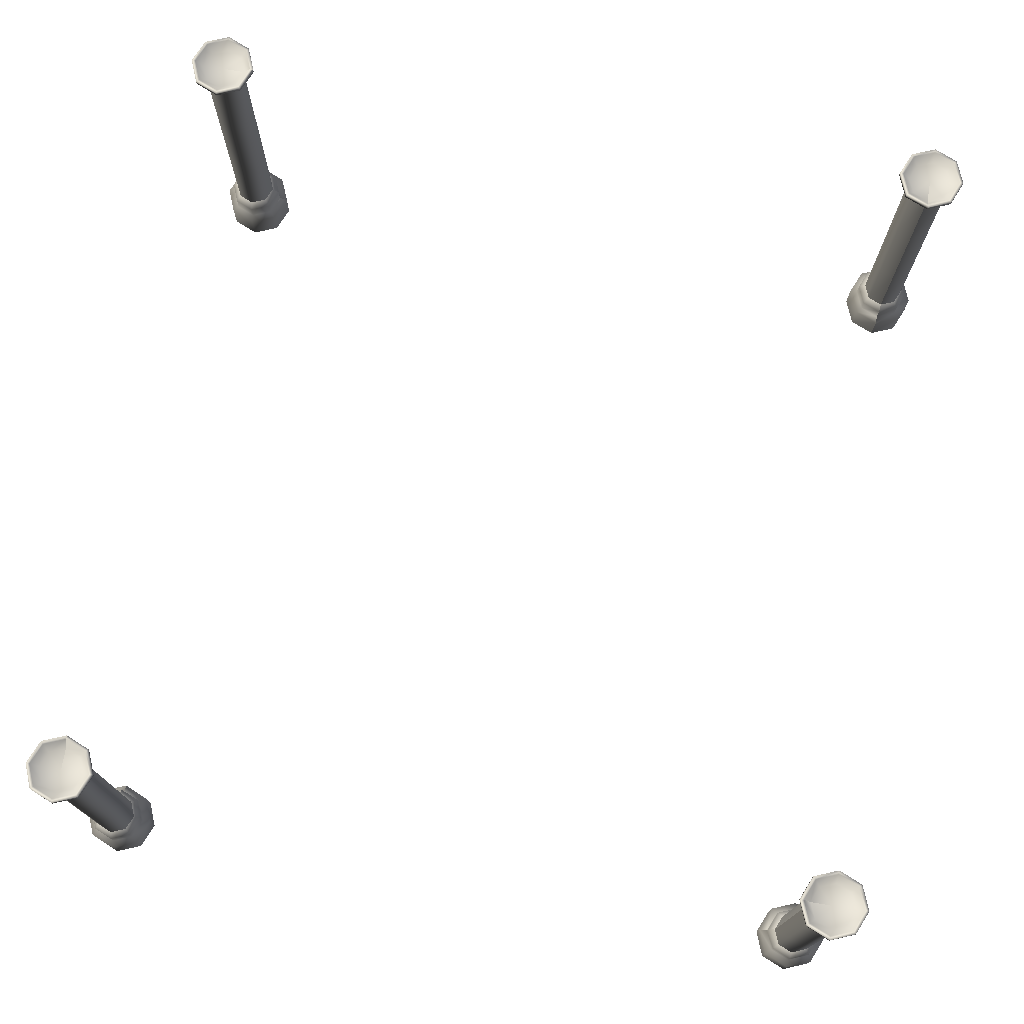
<metadata>
{"format":"obj","ext":"obj","renderer":"f3d","projection":"perspective","resolution":1024,"background":"white","views":[{"elev":74.3,"azim":-80.1,"up":"+Y"}]}
</metadata>
<code>
g zhu2
v -18.45 0.0001297 -0.005513
v -13.05 74.91 13.04
v -18.45 74.91 -0.005513
v -13.05 0.0001297 13.04
v -0.006001 74.91 18.45
v -0.006001 0.0001297 18.45
v -0.006001 0.0001297 18.45
v 13.04 74.91 13.05
v -0.006001 74.91 18.45
v 13.04 0.0001297 13.05
v 18.45 74.91 0.005635
v 18.45 0.0001297 0.005635
v 13.05 74.91 -13.04
v 13.05 0.0001297 -13.04
v 0.005147 74.91 -18.45
v 0.005147 0.0001297 -18.45
v -13.05 74.91 -13.05
v -13.05 0.0001297 -13.05
v -13.05 173.3 13.04
v -18.45 173.3 -0.005513
v -0.006001 173.3 18.45
v 13.04 173.3 13.05
v -0.006001 173.3 18.45
v 18.45 173.3 0.005635
v 13.05 173.3 -13.04
v 0.005147 173.3 -18.45
v -13.05 173.3 -13.05
v -13.05 257.4 13.04
v -18.45 257.4 -0.005513
v -0.006001 257.4 18.45
v 13.04 257.4 13.05
v -0.006001 257.4 18.45
v 18.45 257.4 0.005635
v 13.05 257.4 -13.04
v 0.005147 257.4 -18.45
v -13.05 257.4 -13.05
v -0.0004271 263.1 6.089e-05
v -19.1 263.1 -0.005709
v -13.51 263.1 13.5
v -0.006197 263.1 19.1
v -0.006197 263.1 19.1
v 13.5 263.1 13.51
v 19.1 263.1 0.005831
v 13.51 263.1 -13.5
v 0.005343 263.1 -19.1
v -13.5 263.1 -13.51
v -18.45 257.4 -0.005513
v -13.05 257.4 13.04
v -20.55 266.5 20.54
v -29.06 266.5 -0.008716
v -0.006001 257.4 18.45
v -0.009204 266.5 29.06
v -0.006001 257.4 18.45
v 13.04 257.4 13.05
v 20.54 266.5 20.55
v -0.009204 266.5 29.06
v 18.45 257.4 0.005635
v 29.06 266.5 0.008838
v 13.05 257.4 -13.04
v 20.55 266.5 -20.54
v 0.005147 257.4 -18.45
v 0.00835 266.5 -29.06
v -13.05 257.4 -13.05
v -20.54 266.5 -20.55
v -20.55 270.7 20.54
v -29.06 270.7 -0.008716
v -0.009204 270.7 29.06
v 20.54 270.7 20.55
v -0.009204 270.7 29.06
v 29.06 270.7 0.008838
v 20.55 270.7 -20.54
v 0.00835 270.7 -29.06
v -20.54 270.7 -20.55
v -18.18 270.8 18.17
v -25.7 270.8 -0.007703
v -0.008191 270.8 25.7
v 18.17 270.8 18.18
v -0.008191 270.8 25.7
v 25.7 270.8 0.007825
v 18.18 270.8 -18.17
v 0.007337 270.8 -25.7
v -18.17 270.8 -18.18
v -13.05 0.0001297 13.04
v -18.45 0.0001297 -0.005513
v -23.97 -6.3 -0.00718
v -16.96 -6.3 16.95
v -0.006001 0.0001297 18.45
v -0.007668 -6.3 23.97
v 13.04 0.0001297 13.05
v -0.006001 0.0001297 18.45
v -0.007668 -6.3 23.97
v 16.95 -6.3 16.96
v 18.45 0.0001297 0.005635
v 23.97 -6.3 0.007302
v 13.05 0.0001297 -13.04
v 16.96 -6.3 -16.95
v 0.005147 0.0001297 -18.45
v 0.006814 -6.3 -23.97
v -13.05 0.0001297 -13.05
v -16.95 -6.3 -16.96
v -23.97 -20.8 -0.00718
v -16.96 -20.8 16.95
v -0.007668 -20.8 23.97
v -0.007668 -20.8 23.97
v 16.95 -20.8 16.96
v 23.97 -20.8 0.007302
v 16.96 -20.8 -16.95
v 0.006814 -20.8 -23.97
v -16.95 -20.8 -16.96
v -30.57 -22.5 -0.009174
v -21.63 -22.5 21.61
v -0.009662 -22.5 30.57
v -0.009662 -22.5 30.57
v 21.61 -22.5 21.62
v 30.57 -22.5 0.009295
v 21.62 -22.5 -21.61
v 0.008807 -22.5 -30.57
v -21.61 -22.5 -21.62
v -30.57 -51.3 -0.009174
v -21.63 -51.3 21.61
v -0.009662 -51.3 30.57
v -0.009662 -51.3 30.57
v 21.61 -51.3 21.62
v 30.57 -51.3 0.009295
v 21.62 -51.3 -21.61
v 0.008807 -51.3 -30.57
v -21.61 -51.3 -21.62
v -0.194 0.0001297 640.9
v -13.24 74.91 646.3
v -0.194 74.91 640.9
v -13.24 0.0001297 646.3
v -18.65 74.91 659.3
v -18.65 0.0001297 659.3
v -18.65 0.0001297 659.3
v -13.25 74.91 672.4
v -18.65 74.91 659.3
v -13.25 0.0001297 672.4
v -0.2052 74.91 677.8
v -0.2052 0.0001297 677.8
v 12.85 74.91 672.4
v 12.85 0.0001297 672.4
v 18.25 74.91 659.3
v 18.25 0.0001297 659.3
v 12.85 74.91 646.3
v 12.85 0.0001297 646.3
v -13.24 173.3 646.3
v -0.194 173.3 640.9
v -18.65 173.3 659.3
v -13.25 173.3 672.4
v -18.65 173.3 659.3
v -0.2052 173.3 677.8
v 12.85 173.3 672.4
v 18.25 173.3 659.3
v 12.85 173.3 646.3
v -13.24 257.4 646.3
v -0.194 257.4 640.9
v -18.65 257.4 659.3
v -13.25 257.4 672.4
v -18.65 257.4 659.3
v -0.2052 257.4 677.8
v 12.85 257.4 672.4
v 18.25 257.4 659.3
v 12.85 257.4 646.3
v -0.1996 263.1 659.3
v -0.1938 263.1 640.2
v -13.7 263.1 645.8
v -19.3 263.1 659.3
v -19.3 263.1 659.3
v -13.71 263.1 672.8
v -0.2054 263.1 678.4
v 13.3 263.1 672.8
v 18.9 263.1 659.3
v 13.31 263.1 645.8
v -0.194 257.4 640.9
v -13.24 257.4 646.3
v -20.74 266.5 638.8
v -0.1908 266.5 630.3
v -18.65 257.4 659.3
v -29.26 266.5 659.3
v -18.65 257.4 659.3
v -13.25 257.4 672.4
v -20.75 266.5 679.9
v -29.26 266.5 659.3
v -0.2052 257.4 677.8
v -0.2084 266.5 688.4
v 12.85 257.4 672.4
v 20.34 266.5 679.9
v 18.25 257.4 659.3
v 28.86 266.5 659.3
v 12.85 257.4 646.3
v 20.35 266.5 638.8
v -20.74 270.7 638.8
v -0.1908 270.7 630.3
v -29.26 270.7 659.3
v -20.75 270.7 679.9
v -29.26 270.7 659.3
v -0.2084 270.7 688.4
v 20.34 270.7 679.9
v 28.86 270.7 659.3
v 20.35 270.7 638.8
v -18.37 270.8 641.2
v -0.1918 270.8 633.6
v -25.9 270.8 659.3
v -18.38 270.8 677.5
v -25.9 270.8 659.3
v -0.2074 270.8 685
v 17.97 270.8 677.5
v 25.5 270.8 659.3
v 17.98 270.8 641.2
v -13.24 0.0001297 646.3
v -0.194 0.0001297 640.9
v -0.1924 -6.3 635.4
v -17.15 -6.3 642.4
v -18.65 0.0001297 659.3
v -24.17 -6.3 659.3
v -13.25 0.0001297 672.4
v -18.65 0.0001297 659.3
v -24.17 -6.3 659.3
v -17.16 -6.3 676.3
v -0.2052 0.0001297 677.8
v -0.2068 -6.3 683.3
v 12.85 0.0001297 672.4
v 16.75 -6.3 676.3
v 18.25 0.0001297 659.3
v 23.77 -6.3 659.3
v 12.85 0.0001297 646.3
v 16.76 -6.3 642.4
v -0.1924 -20.8 635.4
v -17.15 -20.8 642.4
v -24.17 -20.8 659.3
v -24.17 -20.8 659.3
v -17.16 -20.8 676.3
v -0.2068 -20.8 683.3
v 16.75 -20.8 676.3
v 23.77 -20.8 659.3
v 16.76 -20.8 642.4
v -0.1904 -22.5 628.8
v -21.81 -22.5 637.7
v -30.77 -22.5 659.3
v -30.77 -22.5 659.3
v -21.82 -22.5 680.9
v -0.2088 -22.5 689.9
v 21.41 -22.5 681
v 30.37 -22.5 659.3
v 21.43 -22.5 637.7
v -0.1904 -51.3 628.8
v -21.81 -51.3 637.7
v -30.77 -51.3 659.3
v -30.77 -51.3 659.3
v -21.82 -51.3 680.9
v -0.2088 -51.3 689.9
v 21.41 -51.3 681
v 30.37 -51.3 659.3
v 21.43 -51.3 637.7
v -645.8 0.0001297 659.1
v -651.2 74.91 646.1
v -645.8 74.91 659.1
v -651.2 0.0001297 646.1
v -664.3 74.91 640.7
v -664.3 0.0001297 640.7
v -664.3 0.0001297 640.7
v -677.3 74.91 646.1
v -664.3 74.91 640.7
v -677.3 0.0001297 646.1
v -682.8 74.91 659.1
v -682.8 0.0001297 659.1
v -677.4 74.91 672.2
v -677.4 0.0001297 672.2
v -664.3 74.91 677.6
v -664.3 0.0001297 677.6
v -651.3 74.91 672.2
v -651.3 0.0001297 672.2
v -651.2 173.3 646.1
v -645.8 173.3 659.1
v -664.3 173.3 640.7
v -677.3 173.3 646.1
v -664.3 173.3 640.7
v -682.8 173.3 659.1
v -677.4 173.3 672.2
v -664.3 173.3 677.6
v -651.3 173.3 672.2
v -651.2 257.4 646.1
v -645.8 257.4 659.1
v -664.3 257.4 640.7
v -677.3 257.4 646.1
v -664.3 257.4 640.7
v -682.8 257.4 659.1
v -677.4 257.4 672.2
v -664.3 257.4 677.6
v -651.3 257.4 672.2
v -664.3 263.1 659.1
v -645.2 263.1 659.1
v -650.8 263.1 645.6
v -664.3 263.1 640
v -664.3 263.1 640
v -677.8 263.1 645.6
v -683.4 263.1 659.1
v -677.8 263.1 672.6
v -664.3 263.1 678.2
v -650.8 263.1 672.6
v -645.8 257.4 659.1
v -651.2 257.4 646.1
v -643.7 266.5 638.6
v -635.2 266.5 659.1
v -664.3 257.4 640.7
v -664.3 266.5 630.1
v -664.3 257.4 640.7
v -677.3 257.4 646.1
v -684.8 266.5 638.6
v -664.3 266.5 630.1
v -682.8 257.4 659.1
v -693.4 266.5 659.1
v -677.4 257.4 672.2
v -684.9 266.5 679.7
v -664.3 257.4 677.6
v -664.3 266.5 688.2
v -651.3 257.4 672.2
v -643.8 266.5 679.7
v -643.7 270.7 638.6
v -635.2 270.7 659.1
v -664.3 270.7 630.1
v -684.8 270.7 638.6
v -664.3 270.7 630.1
v -693.4 270.7 659.1
v -684.9 270.7 679.7
v -664.3 270.7 688.2
v -643.8 270.7 679.7
v -646.1 270.8 641
v -638.6 270.8 659.1
v -664.3 270.8 633.4
v -682.5 270.8 641
v -664.3 270.8 633.4
v -690 270.8 659.1
v -682.5 270.8 677.3
v -664.3 270.8 684.8
v -646.1 270.8 677.3
v -651.2 0.0001297 646.1
v -645.8 0.0001297 659.1
v -640.3 -6.3 659.1
v -647.3 -6.3 642.2
v -664.3 0.0001297 640.7
v -664.3 -6.3 635.2
v -677.3 0.0001297 646.1
v -664.3 0.0001297 640.7
v -664.3 -6.3 635.2
v -681.2 -6.3 642.2
v -682.8 0.0001297 659.1
v -688.3 -6.3 659.1
v -677.4 0.0001297 672.2
v -681.3 -6.3 676.1
v -664.3 0.0001297 677.6
v -664.3 -6.3 683.1
v -651.3 0.0001297 672.2
v -647.4 -6.3 676.1
v -640.3 -20.8 659.1
v -647.3 -20.8 642.2
v -664.3 -20.8 635.2
v -664.3 -20.8 635.2
v -681.2 -20.8 642.2
v -688.3 -20.8 659.1
v -681.3 -20.8 676.1
v -664.3 -20.8 683.1
v -647.4 -20.8 676.1
v -633.7 -22.5 659.1
v -642.7 -22.5 637.5
v -664.3 -22.5 628.6
v -664.3 -22.5 628.6
v -685.9 -22.5 637.5
v -694.9 -22.5 659.1
v -685.9 -22.5 680.7
v -664.3 -22.5 689.7
v -642.7 -22.5 680.8
v -633.7 -51.3 659.1
v -642.7 -51.3 637.5
v -664.3 -51.3 628.6
v -664.3 -51.3 628.6
v -685.9 -51.3 637.5
v -694.9 -51.3 659.1
v -685.9 -51.3 680.7
v -664.3 -51.3 689.7
v -642.7 -51.3 680.8
v -664.1 0.0001297 18.25
v -651.1 74.91 12.85
v -664.1 74.91 18.25
v -651.1 0.0001297 12.85
v -645.6 74.91 -0.1949
v -645.6 0.0001297 -0.1949
v -645.6 0.0001297 -0.1949
v -651.1 74.91 -13.25
v -645.6 74.91 -0.1949
v -651.1 0.0001297 -13.25
v -664.1 74.91 -18.65
v -664.1 0.0001297 -18.65
v -677.1 74.91 -13.25
v -677.1 0.0001297 -13.25
v -682.6 74.91 -0.2061
v -682.6 0.0001297 -0.2061
v -677.2 74.91 12.84
v -677.2 0.0001297 12.84
v -651.1 173.3 12.85
v -664.1 173.3 18.25
v -645.6 173.3 -0.1949
v -651.1 173.3 -13.25
v -645.6 173.3 -0.1949
v -664.1 173.3 -18.65
v -677.1 173.3 -13.25
v -682.6 173.3 -0.2061
v -677.2 173.3 12.84
v -651.1 257.4 12.85
v -664.1 257.4 18.25
v -645.6 257.4 -0.1949
v -651.1 257.4 -13.25
v -645.6 257.4 -0.1949
v -664.1 257.4 -18.65
v -677.1 257.4 -13.25
v -682.6 257.4 -0.2061
v -677.2 257.4 12.84
v -664.1 263.1 -0.2005
v -664.1 263.1 18.9
v -650.6 263.1 13.31
v -645 263.1 -0.1947
v -645 263.1 -0.1947
v -650.6 263.1 -13.7
v -664.1 263.1 -19.3
v -677.6 263.1 -13.71
v -683.2 263.1 -0.2063
v -677.6 263.1 13.3
v -664.1 257.4 18.25
v -651.1 257.4 12.85
v -643.6 266.5 20.35
v -664.1 266.5 28.86
v -645.6 257.4 -0.1949
v -635 266.5 -0.1917
v -645.6 257.4 -0.1949
v -651.1 257.4 -13.25
v -643.6 266.5 -20.74
v -635 266.5 -0.1917
v -664.1 257.4 -18.65
v -664.1 266.5 -29.26
v -677.1 257.4 -13.25
v -684.6 266.5 -20.75
v -682.6 257.4 -0.2061
v -693.2 266.5 -0.2093
v -677.2 257.4 12.84
v -684.7 266.5 20.34
v -643.6 270.7 20.35
v -664.1 270.7 28.86
v -635 270.7 -0.1917
v -643.6 270.7 -20.74
v -635 270.7 -0.1917
v -664.1 270.7 -29.26
v -684.6 270.7 -20.75
v -693.2 270.7 -0.2093
v -684.7 270.7 20.34
v -645.9 270.8 17.98
v -664.1 270.8 25.5
v -638.4 270.8 -0.1927
v -645.9 270.8 -18.37
v -638.4 270.8 -0.1927
v -664.1 270.8 -25.9
v -682.3 270.8 -18.38
v -689.8 270.8 -0.2083
v -682.3 270.8 17.97
v -651.1 0.0001297 12.85
v -664.1 0.0001297 18.25
v -664.1 -6.3 23.77
v -647.2 -6.3 16.76
v -645.6 0.0001297 -0.1949
v -640.1 -6.3 -0.1933
v -651.1 0.0001297 -13.25
v -645.6 0.0001297 -0.1949
v -640.1 -6.3 -0.1933
v -647.1 -6.3 -17.15
v -664.1 0.0001297 -18.65
v -664.1 -6.3 -24.17
v -677.1 0.0001297 -13.25
v -681 -6.3 -17.16
v -682.6 0.0001297 -0.2061
v -688.1 -6.3 -0.2077
v -677.2 0.0001297 12.84
v -681.1 -6.3 16.75
v -664.1 -20.8 23.77
v -647.2 -20.8 16.76
v -640.1 -20.8 -0.1933
v -640.1 -20.8 -0.1933
v -647.1 -20.8 -17.15
v -664.1 -20.8 -24.17
v -681 -20.8 -17.16
v -688.1 -20.8 -0.2077
v -681.1 -20.8 16.75
v -664.1 -22.5 30.37
v -642.5 -22.5 21.42
v -633.5 -22.5 -0.1913
v -633.5 -22.5 -0.1913
v -642.5 -22.5 -21.81
v -664.1 -22.5 -30.77
v -685.7 -22.5 -21.83
v -694.7 -22.5 -0.2097
v -685.7 -22.5 21.41
v -664.1 -51.3 30.37
v -642.5 -51.3 21.42
v -633.5 -51.3 -0.1913
v -633.5 -51.3 -0.1913
v -642.5 -51.3 -21.81
v -664.1 -51.3 -30.77
v -685.7 -51.3 -21.83
v -694.7 -51.3 -0.2097
v -685.7 -51.3 21.41
f 3 1 2
f 2 1 4
f 2 4 5
f 5 4 6
f 9 7 8
f 8 7 10
f 8 10 11
f 11 10 12
f 11 12 13
f 13 12 14
f 13 14 15
f 15 14 16
f 15 16 17
f 17 16 18
f 17 18 3
f 3 18 1
f 20 3 19
f 19 3 2
f 19 2 21
f 21 2 5
f 23 9 22
f 22 9 8
f 22 8 24
f 24 8 11
f 24 11 25
f 25 11 13
f 25 13 26
f 26 13 15
f 26 15 27
f 27 15 17
f 27 17 20
f 20 17 3
f 29 20 28
f 28 20 19
f 28 19 30
f 30 19 21
f 32 23 31
f 31 23 22
f 31 22 33
f 33 22 24
f 33 24 34
f 34 24 25
f 34 25 35
f 35 25 26
f 35 26 36
f 36 26 27
f 36 27 29
f 29 27 20
f 130 128 129
f 129 128 131
f 129 131 132
f 132 131 133
f 136 134 135
f 135 134 137
f 135 137 138
f 138 137 139
f 138 139 140
f 140 139 141
f 140 141 142
f 142 141 143
f 142 143 144
f 144 143 145
f 144 145 130
f 130 145 128
f 147 130 146
f 146 130 129
f 146 129 148
f 148 129 132
f 150 136 149
f 149 136 135
f 149 135 151
f 151 135 138
f 151 138 152
f 152 138 140
f 152 140 153
f 153 140 142
f 153 142 154
f 154 142 144
f 154 144 147
f 147 144 130
f 156 147 155
f 155 147 146
f 155 146 157
f 157 146 148
f 159 150 158
f 158 150 149
f 158 149 160
f 160 149 151
f 160 151 161
f 161 151 152
f 161 152 162
f 162 152 153
f 162 153 163
f 163 153 154
f 163 154 156
f 156 154 147
f 257 255 256
f 256 255 258
f 256 258 259
f 259 258 260
f 263 261 262
f 262 261 264
f 262 264 265
f 265 264 266
f 265 266 267
f 267 266 268
f 267 268 269
f 269 268 270
f 269 270 271
f 271 270 272
f 271 272 257
f 257 272 255
f 274 257 273
f 273 257 256
f 273 256 275
f 275 256 259
f 277 263 276
f 276 263 262
f 276 262 278
f 278 262 265
f 278 265 279
f 279 265 267
f 279 267 280
f 280 267 269
f 280 269 281
f 281 269 271
f 281 271 274
f 274 271 257
f 283 274 282
f 282 274 273
f 282 273 284
f 284 273 275
f 286 277 285
f 285 277 276
f 285 276 287
f 287 276 278
f 287 278 288
f 288 278 279
f 288 279 289
f 289 279 280
f 289 280 290
f 290 280 281
f 290 281 283
f 283 281 274
f 384 382 383
f 383 382 385
f 383 385 386
f 386 385 387
f 390 388 389
f 389 388 391
f 389 391 392
f 392 391 393
f 392 393 394
f 394 393 395
f 394 395 396
f 396 395 397
f 396 397 398
f 398 397 399
f 398 399 384
f 384 399 382
f 401 384 400
f 400 384 383
f 400 383 402
f 402 383 386
f 404 390 403
f 403 390 389
f 403 389 405
f 405 389 392
f 405 392 406
f 406 392 394
f 406 394 407
f 407 394 396
f 407 396 408
f 408 396 398
f 408 398 401
f 401 398 384
f 410 401 409
f 409 401 400
f 409 400 411
f 411 400 402
f 413 404 412
f 412 404 403
f 412 403 414
f 414 403 405
f 414 405 415
f 415 405 406
f 415 406 416
f 416 406 407
f 416 407 417
f 417 407 408
f 417 408 410
f 410 408 401
f 39 37 38
f 40 37 39
f 42 37 41
f 43 37 42
f 44 37 43
f 45 37 44
f 46 37 45
f 38 37 46
f 49 47 48
f 47 49 50
f 52 48 51
f 48 52 49
f 55 53 54
f 53 55 56
f 58 54 57
f 54 58 55
f 60 57 59
f 57 60 58
f 62 59 61
f 59 62 60
f 64 61 63
f 61 64 62
f 50 63 47
f 63 50 64
f 65 50 49
f 50 65 66
f 67 49 52
f 49 67 65
f 68 56 55
f 56 68 69
f 70 55 58
f 55 70 68
f 71 58 60
f 58 71 70
f 72 60 62
f 60 72 71
f 73 62 64
f 62 73 72
f 66 64 50
f 64 66 73
f 74 66 65
f 66 74 75
f 76 65 67
f 65 76 74
f 77 69 68
f 69 77 78
f 79 68 70
f 68 79 77
f 80 70 71
f 70 80 79
f 81 71 72
f 71 81 80
f 82 72 73
f 72 82 81
f 75 73 66
f 73 75 82
f 39 75 74
f 75 39 38
f 40 74 76
f 74 40 39
f 42 78 77
f 78 42 41
f 43 77 79
f 77 43 42
f 44 79 80
f 79 44 43
f 45 80 81
f 80 45 44
f 46 81 82
f 81 46 45
f 38 82 75
f 82 38 46
f 166 164 165
f 167 164 166
f 169 164 168
f 170 164 169
f 171 164 170
f 172 164 171
f 173 164 172
f 165 164 173
f 176 174 175
f 174 176 177
f 179 175 178
f 175 179 176
f 182 180 181
f 180 182 183
f 185 181 184
f 181 185 182
f 187 184 186
f 184 187 185
f 189 186 188
f 186 189 187
f 191 188 190
f 188 191 189
f 177 190 174
f 190 177 191
f 192 177 176
f 177 192 193
f 194 176 179
f 176 194 192
f 195 183 182
f 183 195 196
f 197 182 185
f 182 197 195
f 198 185 187
f 185 198 197
f 199 187 189
f 187 199 198
f 200 189 191
f 189 200 199
f 193 191 177
f 191 193 200
f 201 193 192
f 193 201 202
f 203 192 194
f 192 203 201
f 204 196 195
f 196 204 205
f 206 195 197
f 195 206 204
f 207 197 198
f 197 207 206
f 208 198 199
f 198 208 207
f 209 199 200
f 199 209 208
f 202 200 193
f 200 202 209
f 166 202 201
f 202 166 165
f 167 201 203
f 201 167 166
f 169 205 204
f 205 169 168
f 170 204 206
f 204 170 169
f 171 206 207
f 206 171 170
f 172 207 208
f 207 172 171
f 173 208 209
f 208 173 172
f 165 209 202
f 209 165 173
f 293 291 292
f 294 291 293
f 296 291 295
f 297 291 296
f 298 291 297
f 299 291 298
f 300 291 299
f 292 291 300
f 303 301 302
f 301 303 304
f 306 302 305
f 302 306 303
f 309 307 308
f 307 309 310
f 312 308 311
f 308 312 309
f 314 311 313
f 311 314 312
f 316 313 315
f 313 316 314
f 318 315 317
f 315 318 316
f 304 317 301
f 317 304 318
f 319 304 303
f 304 319 320
f 321 303 306
f 303 321 319
f 322 310 309
f 310 322 323
f 324 309 312
f 309 324 322
f 325 312 314
f 312 325 324
f 326 314 316
f 314 326 325
f 327 316 318
f 316 327 326
f 320 318 304
f 318 320 327
f 328 320 319
f 320 328 329
f 330 319 321
f 319 330 328
f 331 323 322
f 323 331 332
f 333 322 324
f 322 333 331
f 334 324 325
f 324 334 333
f 335 325 326
f 325 335 334
f 336 326 327
f 326 336 335
f 329 327 320
f 327 329 336
f 293 329 328
f 329 293 292
f 294 328 330
f 328 294 293
f 296 332 331
f 332 296 295
f 297 331 333
f 331 297 296
f 298 333 334
f 333 298 297
f 299 334 335
f 334 299 298
f 300 335 336
f 335 300 299
f 292 336 329
f 336 292 300
f 420 418 419
f 421 418 420
f 423 418 422
f 424 418 423
f 425 418 424
f 426 418 425
f 427 418 426
f 419 418 427
f 430 428 429
f 428 430 431
f 433 429 432
f 429 433 430
f 436 434 435
f 434 436 437
f 439 435 438
f 435 439 436
f 441 438 440
f 438 441 439
f 443 440 442
f 440 443 441
f 445 442 444
f 442 445 443
f 431 444 428
f 444 431 445
f 446 431 430
f 431 446 447
f 448 430 433
f 430 448 446
f 449 437 436
f 437 449 450
f 451 436 439
f 436 451 449
f 452 439 441
f 439 452 451
f 453 441 443
f 441 453 452
f 454 443 445
f 443 454 453
f 447 445 431
f 445 447 454
f 455 447 446
f 447 455 456
f 457 446 448
f 446 457 455
f 458 450 449
f 450 458 459
f 460 449 451
f 449 460 458
f 461 451 452
f 451 461 460
f 462 452 453
f 452 462 461
f 463 453 454
f 453 463 462
f 456 454 447
f 454 456 463
f 420 456 455
f 456 420 419
f 421 455 457
f 455 421 420
f 423 459 458
f 459 423 422
f 424 458 460
f 458 424 423
f 425 460 461
f 460 425 424
f 426 461 462
f 461 426 425
f 427 462 463
f 462 427 426
f 419 463 456
f 463 419 427
f 85 83 84
f 83 85 86
f 86 87 83
f 87 86 88
f 91 89 90
f 89 91 92
f 92 93 89
f 93 92 94
f 94 95 93
f 95 94 96
f 96 97 95
f 97 96 98
f 98 99 97
f 99 98 100
f 100 84 99
f 84 100 85
f 101 86 85
f 86 101 102
f 102 88 86
f 88 102 103
f 104 92 91
f 92 104 105
f 105 94 92
f 94 105 106
f 106 96 94
f 96 106 107
f 107 98 96
f 98 107 108
f 108 100 98
f 100 108 109
f 109 85 100
f 85 109 101
f 110 102 101
f 102 110 111
f 111 103 102
f 103 111 112
f 113 105 104
f 105 113 114
f 114 106 105
f 106 114 115
f 115 107 106
f 107 115 116
f 116 108 107
f 108 116 117
f 117 109 108
f 109 117 118
f 118 101 109
f 101 118 110
f 119 111 110
f 111 119 120
f 120 112 111
f 112 120 121
f 122 114 113
f 114 122 123
f 123 115 114
f 115 123 124
f 124 116 115
f 116 124 125
f 125 117 116
f 117 125 126
f 126 118 117
f 118 126 127
f 127 110 118
f 110 127 119
f 212 210 211
f 210 212 213
f 213 214 210
f 214 213 215
f 218 216 217
f 216 218 219
f 219 220 216
f 220 219 221
f 221 222 220
f 222 221 223
f 223 224 222
f 224 223 225
f 225 226 224
f 226 225 227
f 227 211 226
f 211 227 212
f 228 213 212
f 213 228 229
f 229 215 213
f 215 229 230
f 231 219 218
f 219 231 232
f 232 221 219
f 221 232 233
f 233 223 221
f 223 233 234
f 234 225 223
f 225 234 235
f 235 227 225
f 227 235 236
f 236 212 227
f 212 236 228
f 237 229 228
f 229 237 238
f 238 230 229
f 230 238 239
f 240 232 231
f 232 240 241
f 241 233 232
f 233 241 242
f 242 234 233
f 234 242 243
f 243 235 234
f 235 243 244
f 244 236 235
f 236 244 245
f 245 228 236
f 228 245 237
f 246 238 237
f 238 246 247
f 247 239 238
f 239 247 248
f 249 241 240
f 241 249 250
f 250 242 241
f 242 250 251
f 251 243 242
f 243 251 252
f 252 244 243
f 244 252 253
f 253 245 244
f 245 253 254
f 254 237 245
f 237 254 246
f 339 337 338
f 337 339 340
f 340 341 337
f 341 340 342
f 345 343 344
f 343 345 346
f 346 347 343
f 347 346 348
f 348 349 347
f 349 348 350
f 350 351 349
f 351 350 352
f 352 353 351
f 353 352 354
f 354 338 353
f 338 354 339
f 355 340 339
f 340 355 356
f 356 342 340
f 342 356 357
f 358 346 345
f 346 358 359
f 359 348 346
f 348 359 360
f 360 350 348
f 350 360 361
f 361 352 350
f 352 361 362
f 362 354 352
f 354 362 363
f 363 339 354
f 339 363 355
f 364 356 355
f 356 364 365
f 365 357 356
f 357 365 366
f 367 359 358
f 359 367 368
f 368 360 359
f 360 368 369
f 369 361 360
f 361 369 370
f 370 362 361
f 362 370 371
f 371 363 362
f 363 371 372
f 372 355 363
f 355 372 364
f 373 365 364
f 365 373 374
f 374 366 365
f 366 374 375
f 376 368 367
f 368 376 377
f 377 369 368
f 369 377 378
f 378 370 369
f 370 378 379
f 379 371 370
f 371 379 380
f 380 372 371
f 372 380 381
f 381 364 372
f 364 381 373
f 466 464 465
f 464 466 467
f 467 468 464
f 468 467 469
f 472 470 471
f 470 472 473
f 473 474 470
f 474 473 475
f 475 476 474
f 476 475 477
f 477 478 476
f 478 477 479
f 479 480 478
f 480 479 481
f 481 465 480
f 465 481 466
f 482 467 466
f 467 482 483
f 483 469 467
f 469 483 484
f 485 473 472
f 473 485 486
f 486 475 473
f 475 486 487
f 487 477 475
f 477 487 488
f 488 479 477
f 479 488 489
f 489 481 479
f 481 489 490
f 490 466 481
f 466 490 482
f 491 483 482
f 483 491 492
f 492 484 483
f 484 492 493
f 494 486 485
f 486 494 495
f 495 487 486
f 487 495 496
f 496 488 487
f 488 496 497
f 497 489 488
f 489 497 498
f 498 490 489
f 490 498 499
f 499 482 490
f 482 499 491
f 500 492 491
f 492 500 501
f 501 493 492
f 493 501 502
f 503 495 494
f 495 503 504
f 504 496 495
f 496 504 505
f 505 497 496
f 497 505 506
f 506 498 497
f 498 506 507
f 507 499 498
f 499 507 508
f 508 491 499
f 491 508 500

</code>
